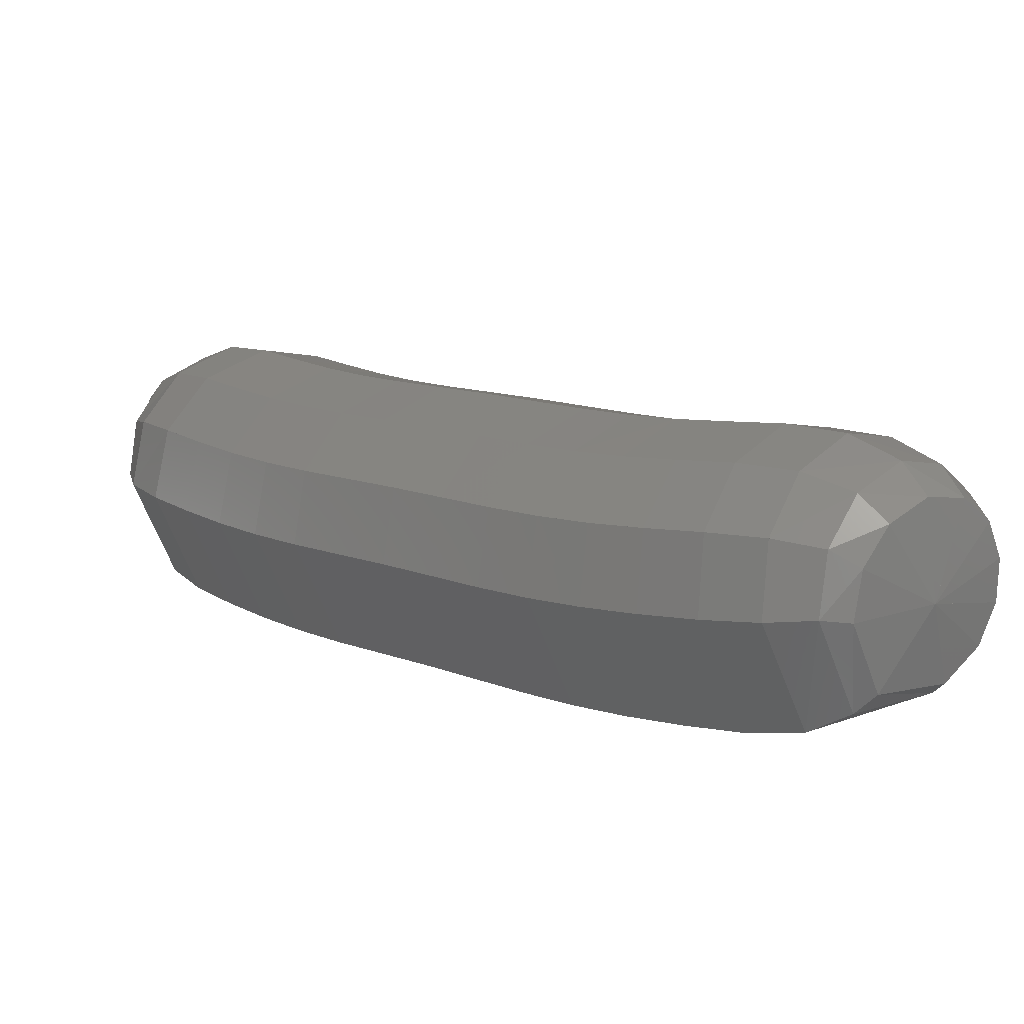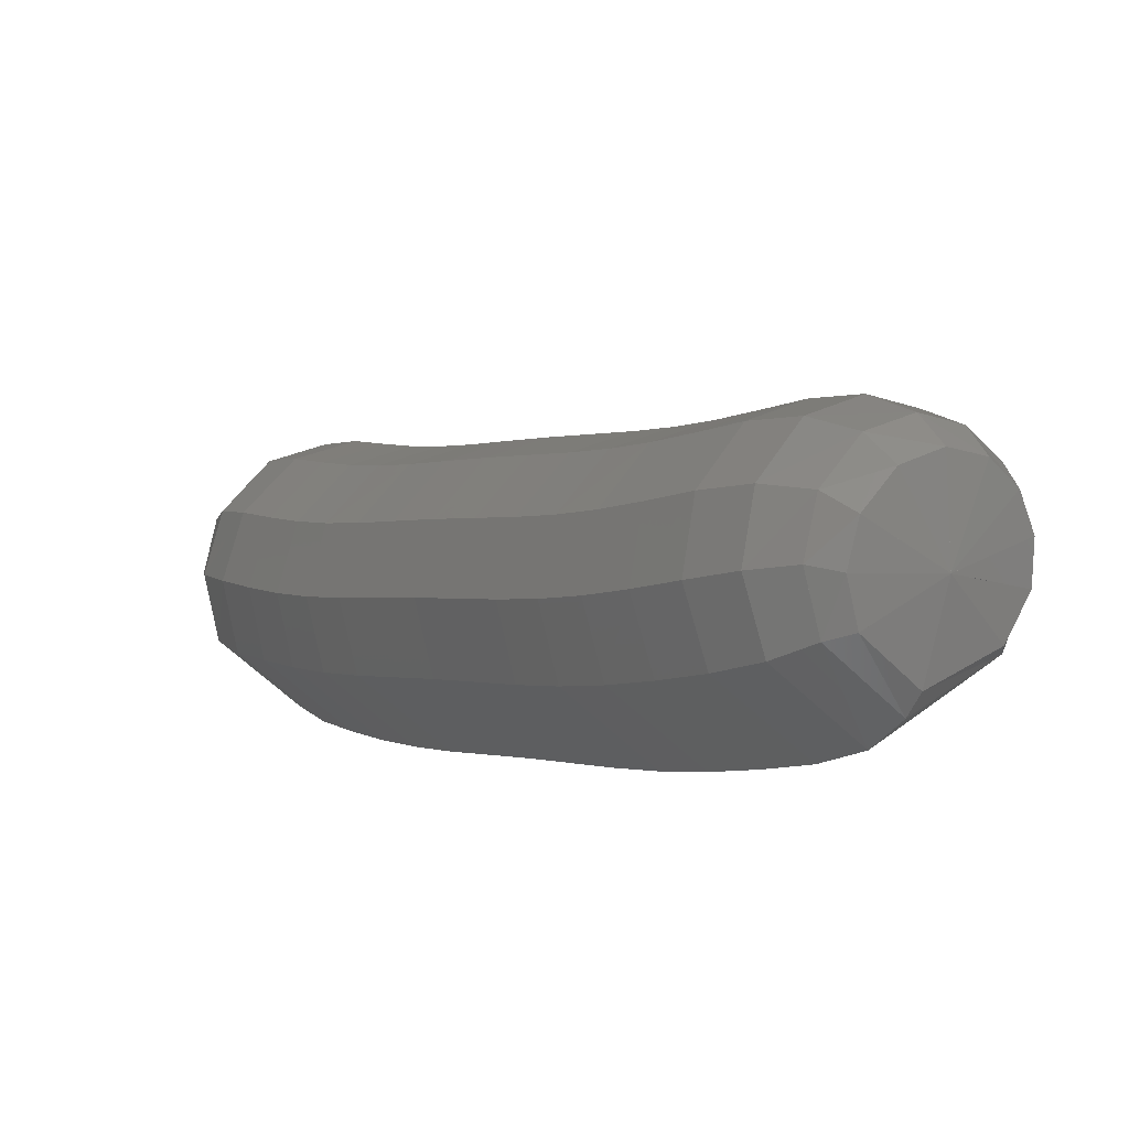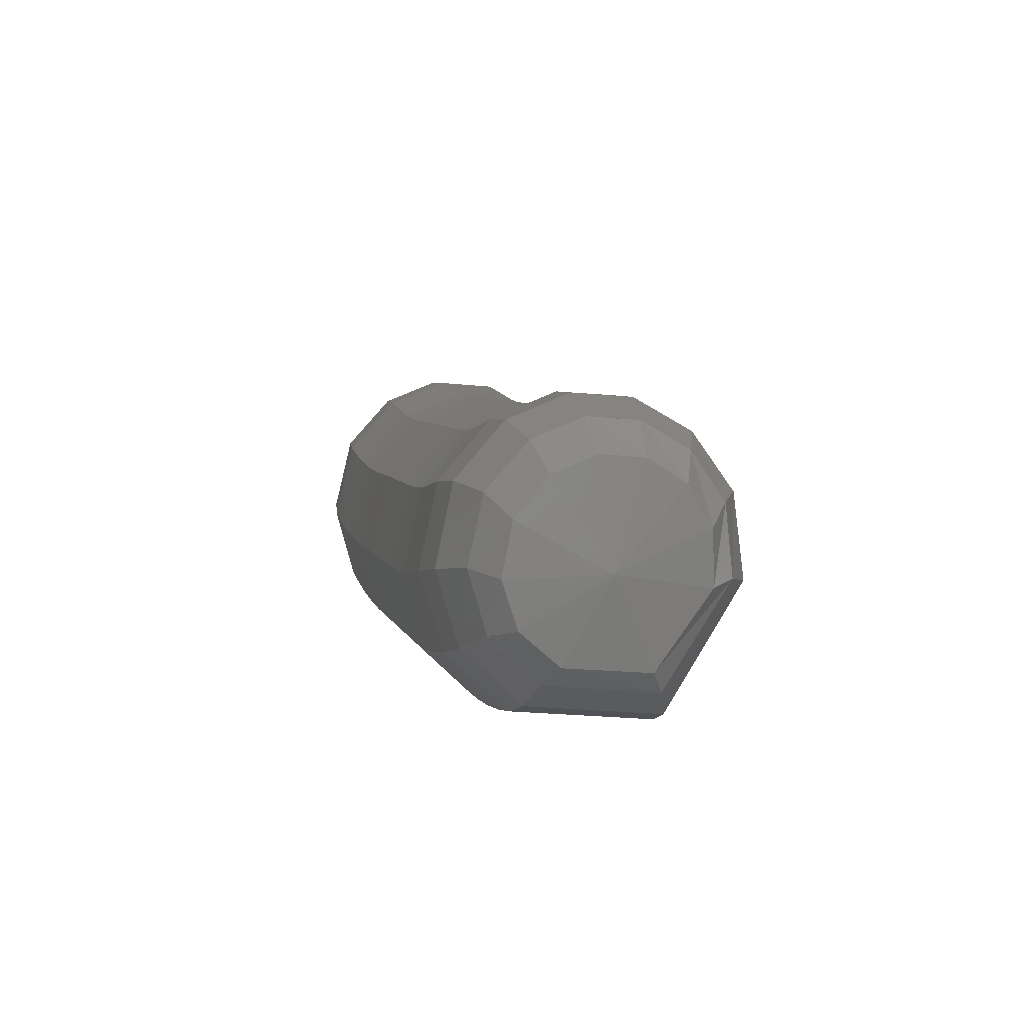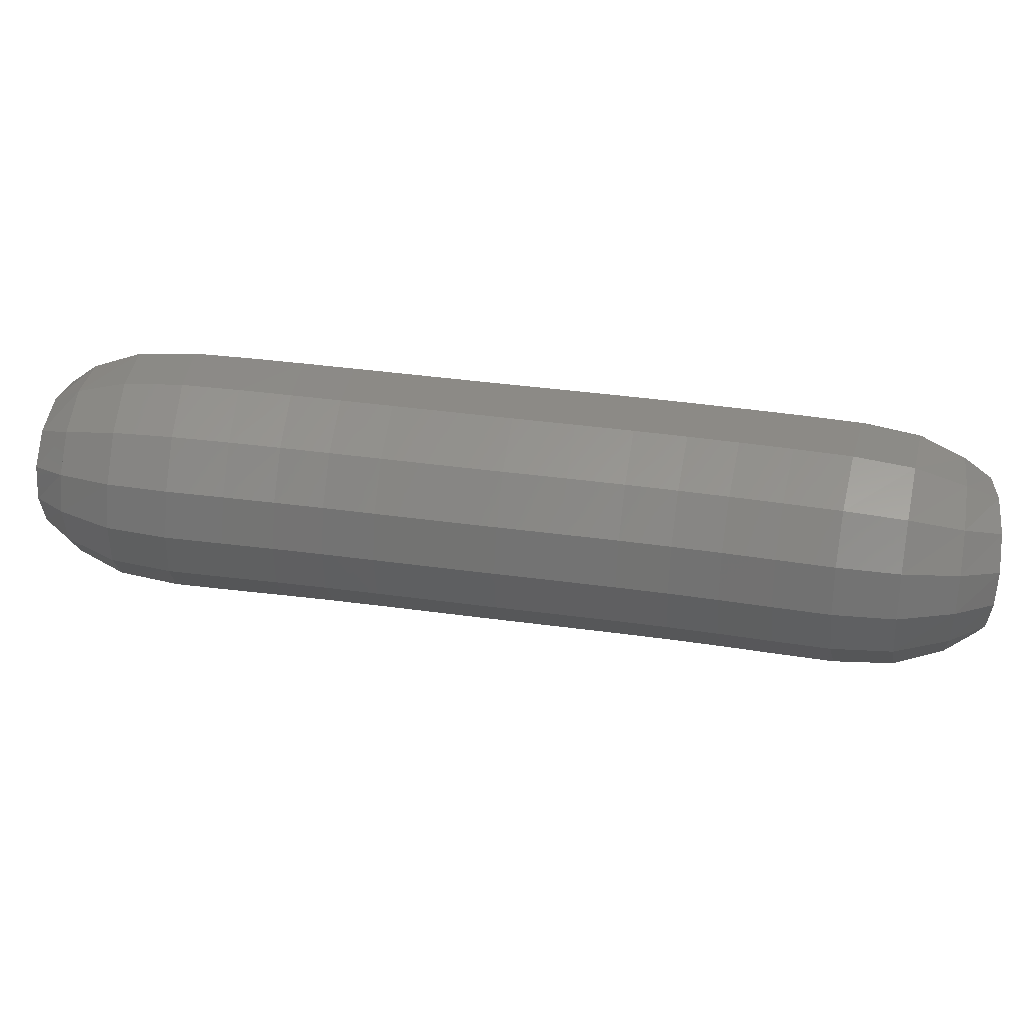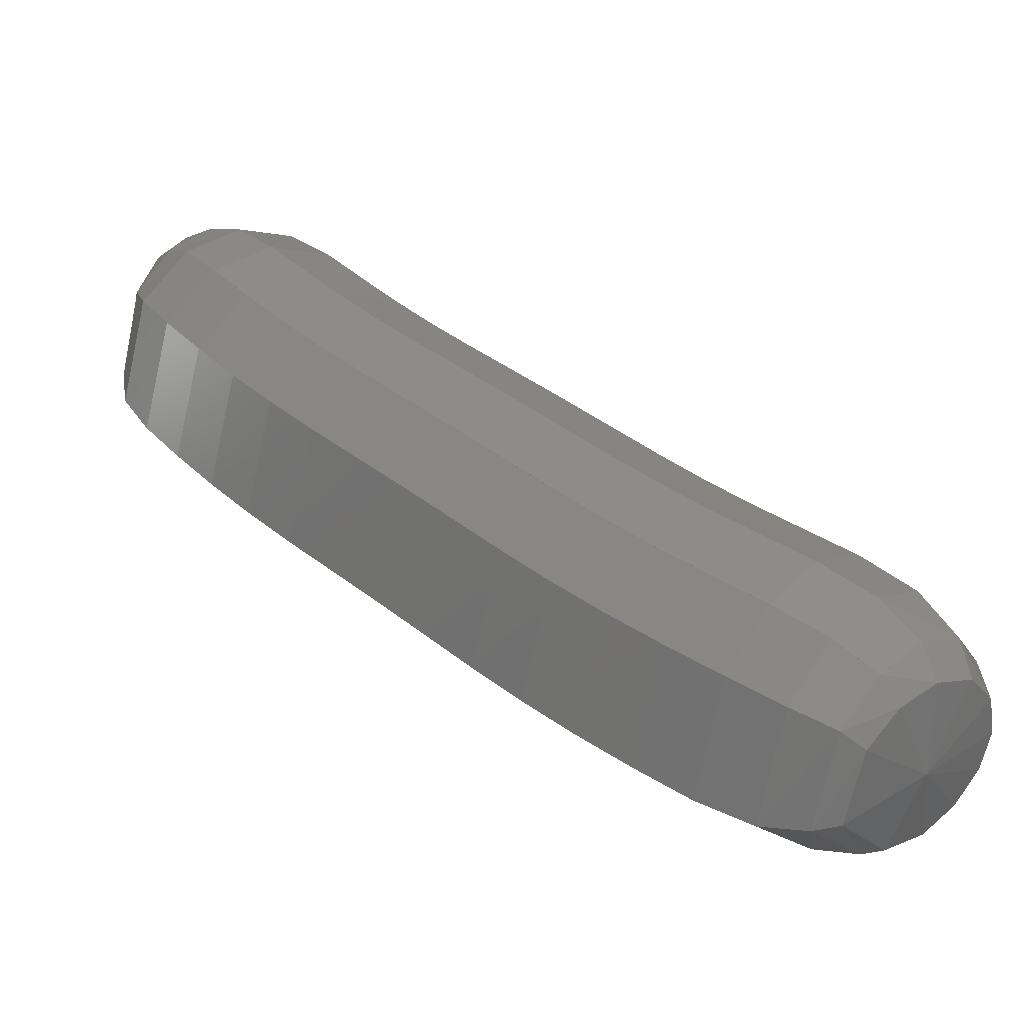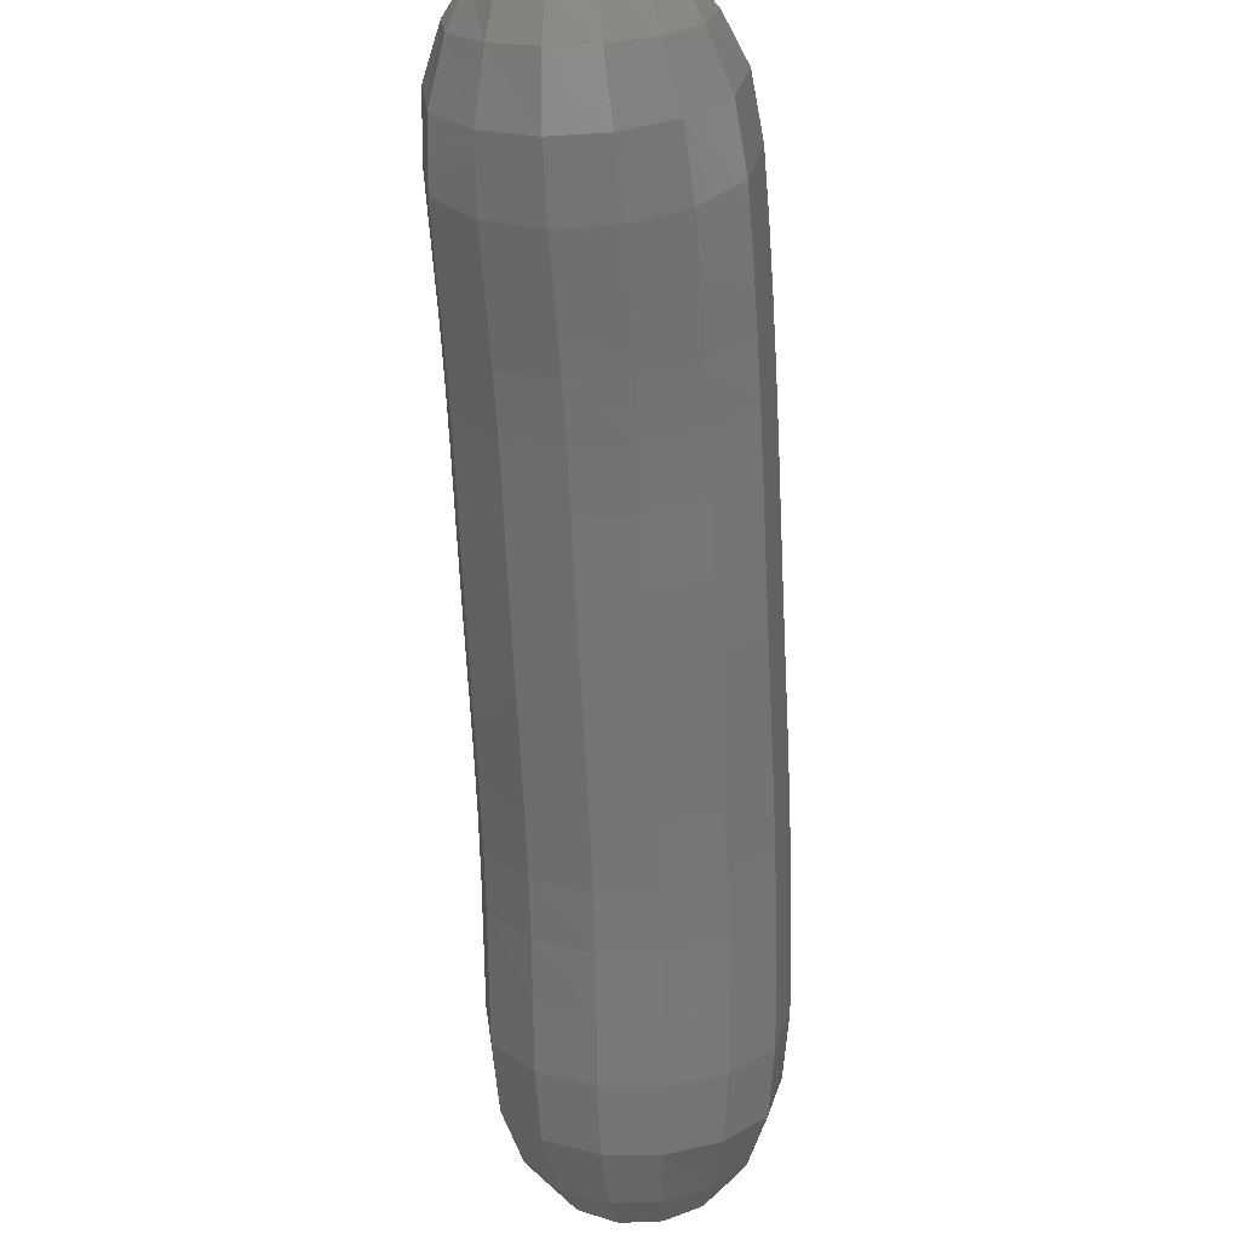
<metadata>
{"format":"stl","ext":"stl","renderer":"f3d","projection":"perspective","resolution":1024,"background":"white","views":[{"elev":-63.6,"azim":-166.0,"up":"+Z"},{"elev":-58.1,"azim":-143.4,"up":"+Z"},{"elev":-42.1,"azim":-105.7,"up":"+Z"},{"elev":29.8,"azim":-35.5,"up":"+Y"},{"elev":-69.8,"azim":161.7,"up":"+Z"},{"elev":67.9,"azim":-96.5,"up":"+Z"}]}
</metadata>
<code>
# stl→obj: 211 verts, 440 faces
v 89.22 47.17 289.8
v 89.3 47.02 289.6
v 89.17 46.93 289.8
v 89.29 46.99 289.6
v 89.1 46.88 289.8
v 89.26 46.95 289.4
v 89.01 46.82 289.7
v 89.17 46.94 289.3
v 88.9 46.8 289.5
v 89.06 46.94 289.2
v 88.79 46.8 289.4
v 88.94 46.94 289
v 88.68 46.8 289.3
v 88.82 46.94 288.9
v 88.56 46.8 289.1
v 88.69 46.94 288.8
v 88.44 46.81 289
v 88.55 46.95 288.6
v 88.31 46.81 288.9
v 88.42 46.96 288.5
v 88.17 46.82 288.7
v 88.29 46.96 288.4
v 88.04 46.82 288.6
v 88.16 46.97 288.2
v 87.91 46.83 288.5
v 88.03 46.97 288.1
v 87.78 46.83 288.4
v 87.89 46.98 288
v 87.66 46.84 288.2
v 87.75 46.99 287.9
v 87.52 46.86 288.1
v 87.61 47.01 287.8
v 87.38 46.87 288
v 87.47 47.03 287.7
v 87.25 46.9 287.9
v 87.35 47.08 287.6
v 87.15 46.97 287.8
v 87.28 47.12 287.6
v 87.12 47.03 287.8
v 87.11 47.26 287.7
v 89.09 46.97 289.9
v 88.99 46.93 289.9
v 88.86 46.88 289.8
v 88.74 46.86 289.7
v 88.63 46.86 289.5
v 88.52 46.86 289.4
v 88.41 46.86 289.3
v 88.29 46.87 289.2
v 88.16 46.87 289
v 88.03 46.88 288.9
v 87.89 46.88 288.8
v 87.76 46.89 288.6
v 87.64 46.9 288.5
v 87.52 46.9 288.4
v 87.39 46.92 288.3
v 87.25 46.93 288.2
v 87.12 46.96 288.1
v 87.04 47.02 287.9
v 87.02 47.06 287.8
v 89.05 47.04 290
v 88.92 47.03 290
v 88.78 47 289.9
v 88.65 46.99 289.7
v 88.53 46.98 289.6
v 88.43 46.98 289.5
v 88.32 46.99 289.4
v 88.21 46.99 289.2
v 88.08 47 289.1
v 87.94 47 289
v 87.81 47.01 288.8
v 87.68 47.01 288.7
v 87.56 47.02 288.6
v 87.45 47.03 288.5
v 87.32 47.04 288.4
v 87.18 47.06 288.3
v 87.06 47.08 288.2
v 86.98 47.12 288
v 86.96 47.13 287.9
v 89.03 47.14 290
v 88.9 47.15 290
v 88.74 47.14 289.9
v 88.6 47.14 289.8
v 88.49 47.14 289.6
v 88.39 47.14 289.5
v 88.28 47.14 289.4
v 88.17 47.15 289.3
v 88.05 47.15 289.2
v 87.91 47.16 289
v 87.77 47.16 288.9
v 87.64 47.17 288.8
v 87.53 47.18 288.6
v 87.42 47.18 288.5
v 87.3 47.2 288.4
v 87.16 47.21 288.3
v 87.03 47.22 288.2
v 86.95 47.24 288
v 86.93 47.23 287.9
v 89.05 47.25 290
v 88.91 47.27 290
v 88.75 47.29 289.9
v 88.62 47.29 289.8
v 88.5 47.29 289.6
v 88.4 47.29 289.5
v 88.3 47.3 289.4
v 88.19 47.3 289.3
v 88.06 47.31 289.2
v 87.92 47.31 289
v 87.79 47.32 288.9
v 87.66 47.32 288.7
v 87.55 47.33 288.6
v 87.44 47.34 288.5
v 87.32 47.35 288.4
v 87.18 47.36 288.3
v 87.05 47.37 288.2
v 86.96 47.36 288
v 86.94 47.34 287.9
v 89.09 47.34 290
v 88.96 47.38 289.9
v 88.82 47.42 289.8
v 88.69 47.43 289.7
v 88.57 47.43 289.6
v 88.47 47.43 289.4
v 88.37 47.44 289.3
v 88.26 47.44 289.2
v 88.13 47.45 289.1
v 87.99 47.45 289
v 87.85 47.46 288.8
v 87.73 47.46 288.7
v 87.61 47.47 288.6
v 87.5 47.48 288.5
v 87.38 47.49 288.4
v 87.25 47.5 288.3
v 87.11 47.5 288.1
v 87.02 47.47 288
v 86.99 47.44 287.9
v 89.16 47.4 289.9
v 89.06 47.46 289.8
v 88.94 47.51 289.7
v 88.81 47.53 289.6
v 88.7 47.53 289.5
v 88.6 47.53 289.3
v 88.49 47.53 289.2
v 88.38 47.54 289.1
v 88.25 47.54 289
v 88.11 47.55 288.8
v 87.97 47.55 288.7
v 87.85 47.56 288.6
v 87.73 47.57 288.5
v 87.62 47.57 288.4
v 87.49 47.59 288.2
v 87.36 47.6 288.1
v 87.22 47.59 288
v 87.11 47.55 287.9
v 87.08 47.49 287.8
v 89.24 47.4 289.8
v 89.17 47.46 289.7
v 89.09 47.52 289.6
v 88.98 47.54 289.5
v 88.87 47.54 289.3
v 88.76 47.54 289.2
v 88.65 47.54 289.1
v 88.53 47.54 288.9
v 88.4 47.55 288.8
v 88.26 47.56 288.7
v 88.13 47.56 288.6
v 88 47.57 288.4
v 87.88 47.57 288.3
v 87.76 47.58 288.2
v 87.63 47.59 288.1
v 87.49 47.6 288
v 87.35 47.6 287.9
v 87.23 47.56 287.8
v 87.18 47.49 287.7
v 89.3 47.34 289.7
v 89.27 47.39 289.6
v 89.21 47.43 289.5
v 89.11 47.45 289.4
v 89 47.45 289.2
v 88.89 47.45 289.1
v 88.77 47.45 289
v 88.65 47.45 288.8
v 88.52 47.46 288.7
v 88.38 47.47 288.6
v 88.25 47.47 288.4
v 88.12 47.48 288.3
v 88 47.48 288.2
v 87.87 47.49 288.1
v 87.73 47.5 287.9
v 87.59 47.51 287.8
v 87.45 47.51 287.7
v 87.33 47.48 287.7
v 87.26 47.43 287.6
v 89.33 47.23 289.6
v 89.32 47.26 289.5
v 89.29 47.27 289.4
v 89.2 47.27 289.3
v 89.09 47.27 289.1
v 88.97 47.27 289
v 88.85 47.28 288.9
v 88.72 47.28 288.7
v 88.59 47.29 288.6
v 88.46 47.29 288.5
v 88.32 47.3 288.3
v 88.19 47.3 288.2
v 88.07 47.31 288.1
v 87.93 47.32 288
v 87.79 47.33 287.9
v 87.65 47.34 287.7
v 87.51 47.35 287.6
v 87.38 47.35 287.6
v 87.31 47.32 287.6
f 1 1 2
f 2 1 3
f 2 3 4
f 4 3 5
f 4 5 6
f 6 5 7
f 6 7 8
f 8 7 9
f 8 9 10
f 10 9 11
f 10 11 12
f 12 11 13
f 12 13 14
f 14 13 15
f 14 15 16
f 16 15 17
f 16 17 18
f 18 17 19
f 18 19 20
f 20 19 21
f 20 21 22
f 22 21 23
f 22 23 24
f 24 23 25
f 24 25 26
f 26 25 27
f 26 27 28
f 28 27 29
f 28 29 30
f 30 29 31
f 30 31 32
f 32 31 33
f 32 33 34
f 34 33 35
f 34 35 36
f 36 35 37
f 36 37 38
f 38 37 39
f 38 39 40
f 40 39 40
f 1 1 3
f 3 1 41
f 3 41 5
f 5 41 42
f 5 42 7
f 7 42 43
f 7 43 9
f 9 43 44
f 9 44 11
f 11 44 45
f 11 45 13
f 13 45 46
f 13 46 15
f 15 46 47
f 15 47 17
f 17 47 48
f 17 48 19
f 19 48 49
f 19 49 21
f 21 49 50
f 21 50 23
f 23 50 51
f 23 51 25
f 25 51 52
f 25 52 27
f 27 52 53
f 27 53 29
f 29 53 54
f 29 54 31
f 31 54 55
f 31 55 33
f 33 55 56
f 33 56 35
f 35 56 57
f 35 57 37
f 37 57 58
f 37 58 39
f 39 58 59
f 39 59 40
f 40 59 40
f 1 1 41
f 41 1 60
f 41 60 42
f 42 60 61
f 42 61 43
f 43 61 62
f 43 62 44
f 44 62 63
f 44 63 45
f 45 63 64
f 45 64 46
f 46 64 65
f 46 65 47
f 47 65 66
f 47 66 48
f 48 66 67
f 48 67 49
f 49 67 68
f 49 68 50
f 50 68 69
f 50 69 51
f 51 69 70
f 51 70 52
f 52 70 71
f 52 71 53
f 53 71 72
f 53 72 54
f 54 72 73
f 54 73 55
f 55 73 74
f 55 74 56
f 56 74 75
f 56 75 57
f 57 75 76
f 57 76 58
f 58 76 77
f 58 77 59
f 59 77 78
f 59 78 40
f 40 78 40
f 1 1 60
f 60 1 79
f 60 79 61
f 61 79 80
f 61 80 62
f 62 80 81
f 62 81 63
f 63 81 82
f 63 82 64
f 64 82 83
f 64 83 65
f 65 83 84
f 65 84 66
f 66 84 85
f 66 85 67
f 67 85 86
f 67 86 68
f 68 86 87
f 68 87 69
f 69 87 88
f 69 88 70
f 70 88 89
f 70 89 71
f 71 89 90
f 71 90 72
f 72 90 91
f 72 91 73
f 73 91 92
f 73 92 74
f 74 92 93
f 74 93 75
f 75 93 94
f 75 94 76
f 76 94 95
f 76 95 77
f 77 95 96
f 77 96 78
f 78 96 97
f 78 97 40
f 40 97 40
f 1 1 79
f 79 1 98
f 79 98 80
f 80 98 99
f 80 99 81
f 81 99 100
f 81 100 82
f 82 100 101
f 82 101 83
f 83 101 102
f 83 102 84
f 84 102 103
f 84 103 85
f 85 103 104
f 85 104 86
f 86 104 105
f 86 105 87
f 87 105 106
f 87 106 88
f 88 106 107
f 88 107 89
f 89 107 108
f 89 108 90
f 90 108 109
f 90 109 91
f 91 109 110
f 91 110 92
f 92 110 111
f 92 111 93
f 93 111 112
f 93 112 94
f 94 112 113
f 94 113 95
f 95 113 114
f 95 114 96
f 96 114 115
f 96 115 97
f 97 115 116
f 97 116 40
f 40 116 40
f 1 1 98
f 98 1 117
f 98 117 99
f 99 117 118
f 99 118 100
f 100 118 119
f 100 119 101
f 101 119 120
f 101 120 102
f 102 120 121
f 102 121 103
f 103 121 122
f 103 122 104
f 104 122 123
f 104 123 105
f 105 123 124
f 105 124 106
f 106 124 125
f 106 125 107
f 107 125 126
f 107 126 108
f 108 126 127
f 108 127 109
f 109 127 128
f 109 128 110
f 110 128 129
f 110 129 111
f 111 129 130
f 111 130 112
f 112 130 131
f 112 131 113
f 113 131 132
f 113 132 114
f 114 132 133
f 114 133 115
f 115 133 134
f 115 134 116
f 116 134 135
f 116 135 40
f 40 135 40
f 1 1 117
f 117 1 136
f 117 136 118
f 118 136 137
f 118 137 119
f 119 137 138
f 119 138 120
f 120 138 139
f 120 139 121
f 121 139 140
f 121 140 122
f 122 140 141
f 122 141 123
f 123 141 142
f 123 142 124
f 124 142 143
f 124 143 125
f 125 143 144
f 125 144 126
f 126 144 145
f 126 145 127
f 127 145 146
f 127 146 128
f 128 146 147
f 128 147 129
f 129 147 148
f 129 148 130
f 130 148 149
f 130 149 131
f 131 149 150
f 131 150 132
f 132 150 151
f 132 151 133
f 133 151 152
f 133 152 134
f 134 152 153
f 134 153 135
f 135 153 154
f 135 154 40
f 40 154 40
f 1 1 136
f 136 1 155
f 136 155 137
f 137 155 156
f 137 156 138
f 138 156 157
f 138 157 139
f 139 157 158
f 139 158 140
f 140 158 159
f 140 159 141
f 141 159 160
f 141 160 142
f 142 160 161
f 142 161 143
f 143 161 162
f 143 162 144
f 144 162 163
f 144 163 145
f 145 163 164
f 145 164 146
f 146 164 165
f 146 165 147
f 147 165 166
f 147 166 148
f 148 166 167
f 148 167 149
f 149 167 168
f 149 168 150
f 150 168 169
f 150 169 151
f 151 169 170
f 151 170 152
f 152 170 171
f 152 171 153
f 153 171 172
f 153 172 154
f 154 172 173
f 154 173 40
f 40 173 40
f 1 1 155
f 155 1 174
f 155 174 156
f 156 174 175
f 156 175 157
f 157 175 176
f 157 176 158
f 158 176 177
f 158 177 159
f 159 177 178
f 159 178 160
f 160 178 179
f 160 179 161
f 161 179 180
f 161 180 162
f 162 180 181
f 162 181 163
f 163 181 182
f 163 182 164
f 164 182 183
f 164 183 165
f 165 183 184
f 165 184 166
f 166 184 185
f 166 185 167
f 167 185 186
f 167 186 168
f 168 186 187
f 168 187 169
f 169 187 188
f 169 188 170
f 170 188 189
f 170 189 171
f 171 189 190
f 171 190 172
f 172 190 191
f 172 191 173
f 173 191 192
f 173 192 40
f 40 192 40
f 1 1 174
f 174 1 193
f 174 193 175
f 175 193 194
f 175 194 176
f 176 194 195
f 176 195 177
f 177 195 196
f 177 196 178
f 178 196 197
f 178 197 179
f 179 197 198
f 179 198 180
f 180 198 199
f 180 199 181
f 181 199 200
f 181 200 182
f 182 200 201
f 182 201 183
f 183 201 202
f 183 202 184
f 184 202 203
f 184 203 185
f 185 203 204
f 185 204 186
f 186 204 205
f 186 205 187
f 187 205 206
f 187 206 188
f 188 206 207
f 188 207 189
f 189 207 208
f 189 208 190
f 190 208 209
f 190 209 191
f 191 209 210
f 191 210 192
f 192 210 211
f 192 211 40
f 40 211 40
f 1 1 193
f 193 1 2
f 193 2 194
f 194 2 4
f 194 4 195
f 195 4 6
f 195 6 196
f 196 6 8
f 196 8 197
f 197 8 10
f 197 10 198
f 198 10 12
f 198 12 199
f 199 12 14
f 199 14 200
f 200 14 16
f 200 16 201
f 201 16 18
f 201 18 202
f 202 18 20
f 202 20 203
f 203 20 22
f 203 22 204
f 204 22 24
f 204 24 205
f 205 24 26
f 205 26 206
f 206 26 28
f 206 28 207
f 207 28 30
f 207 30 208
f 208 30 32
f 208 32 209
f 209 32 34
f 209 34 210
f 210 34 36
f 210 36 211
f 211 36 38
f 211 38 40
f 40 38 40

</code>
